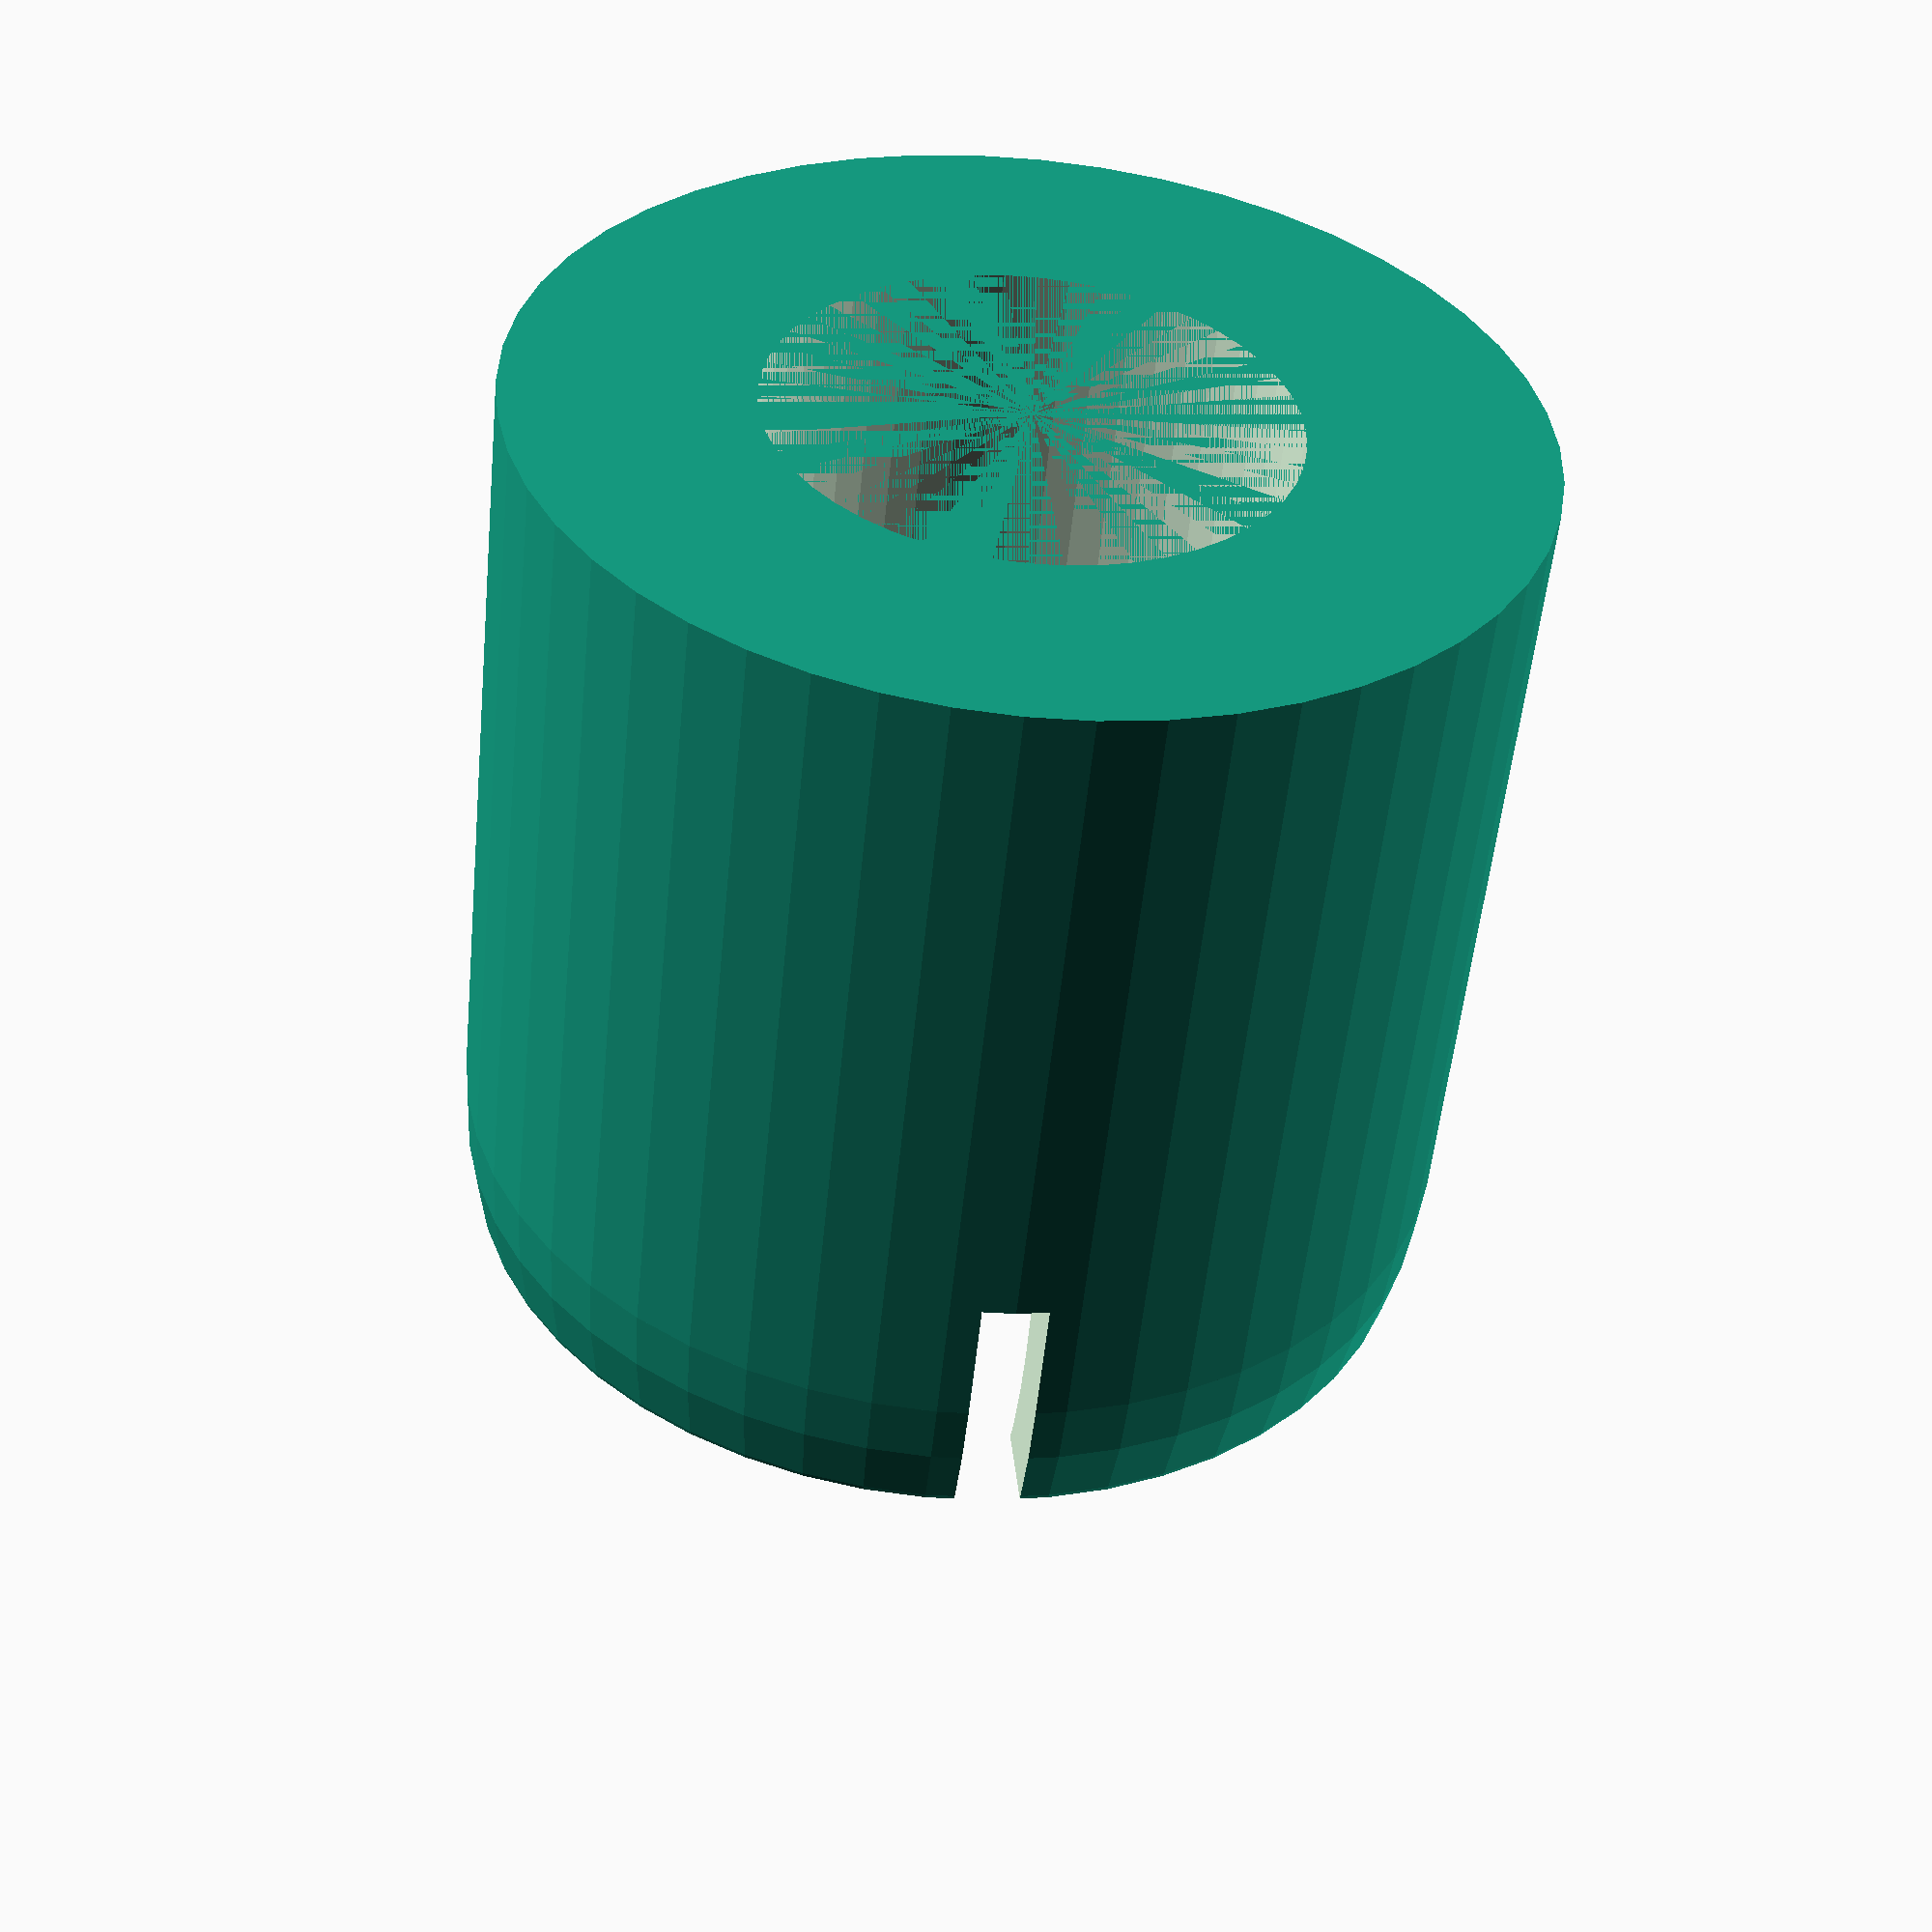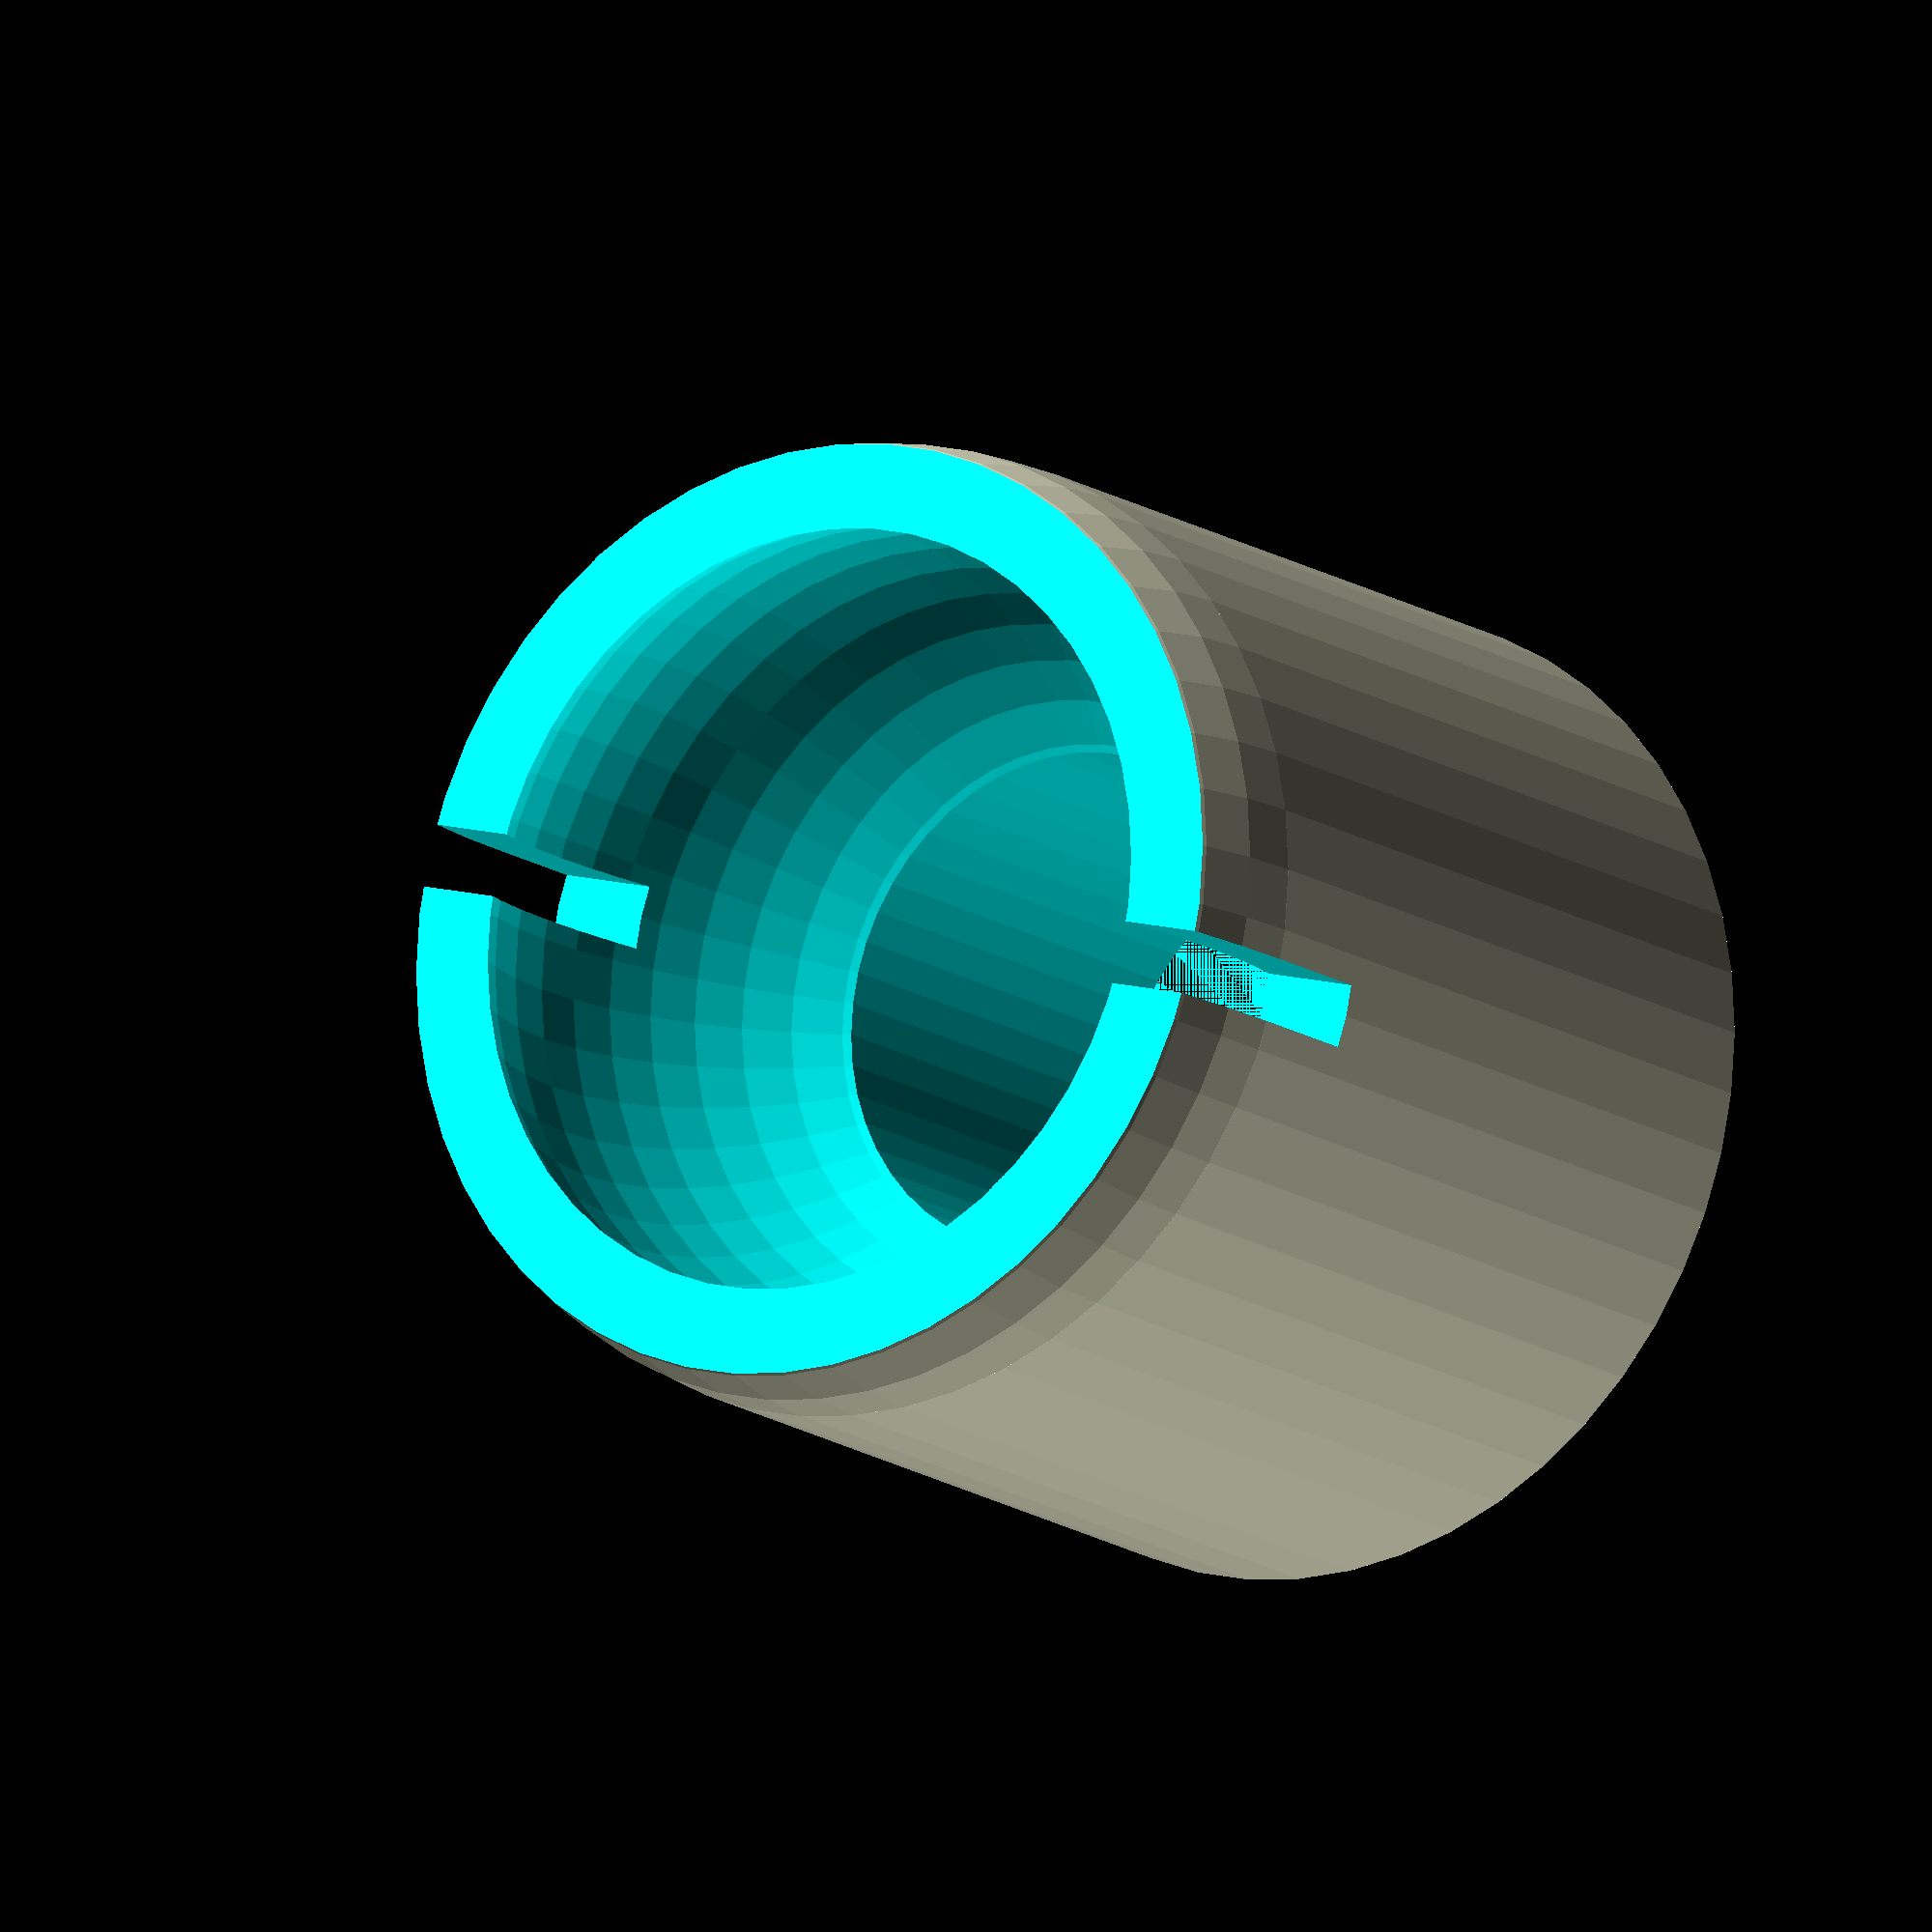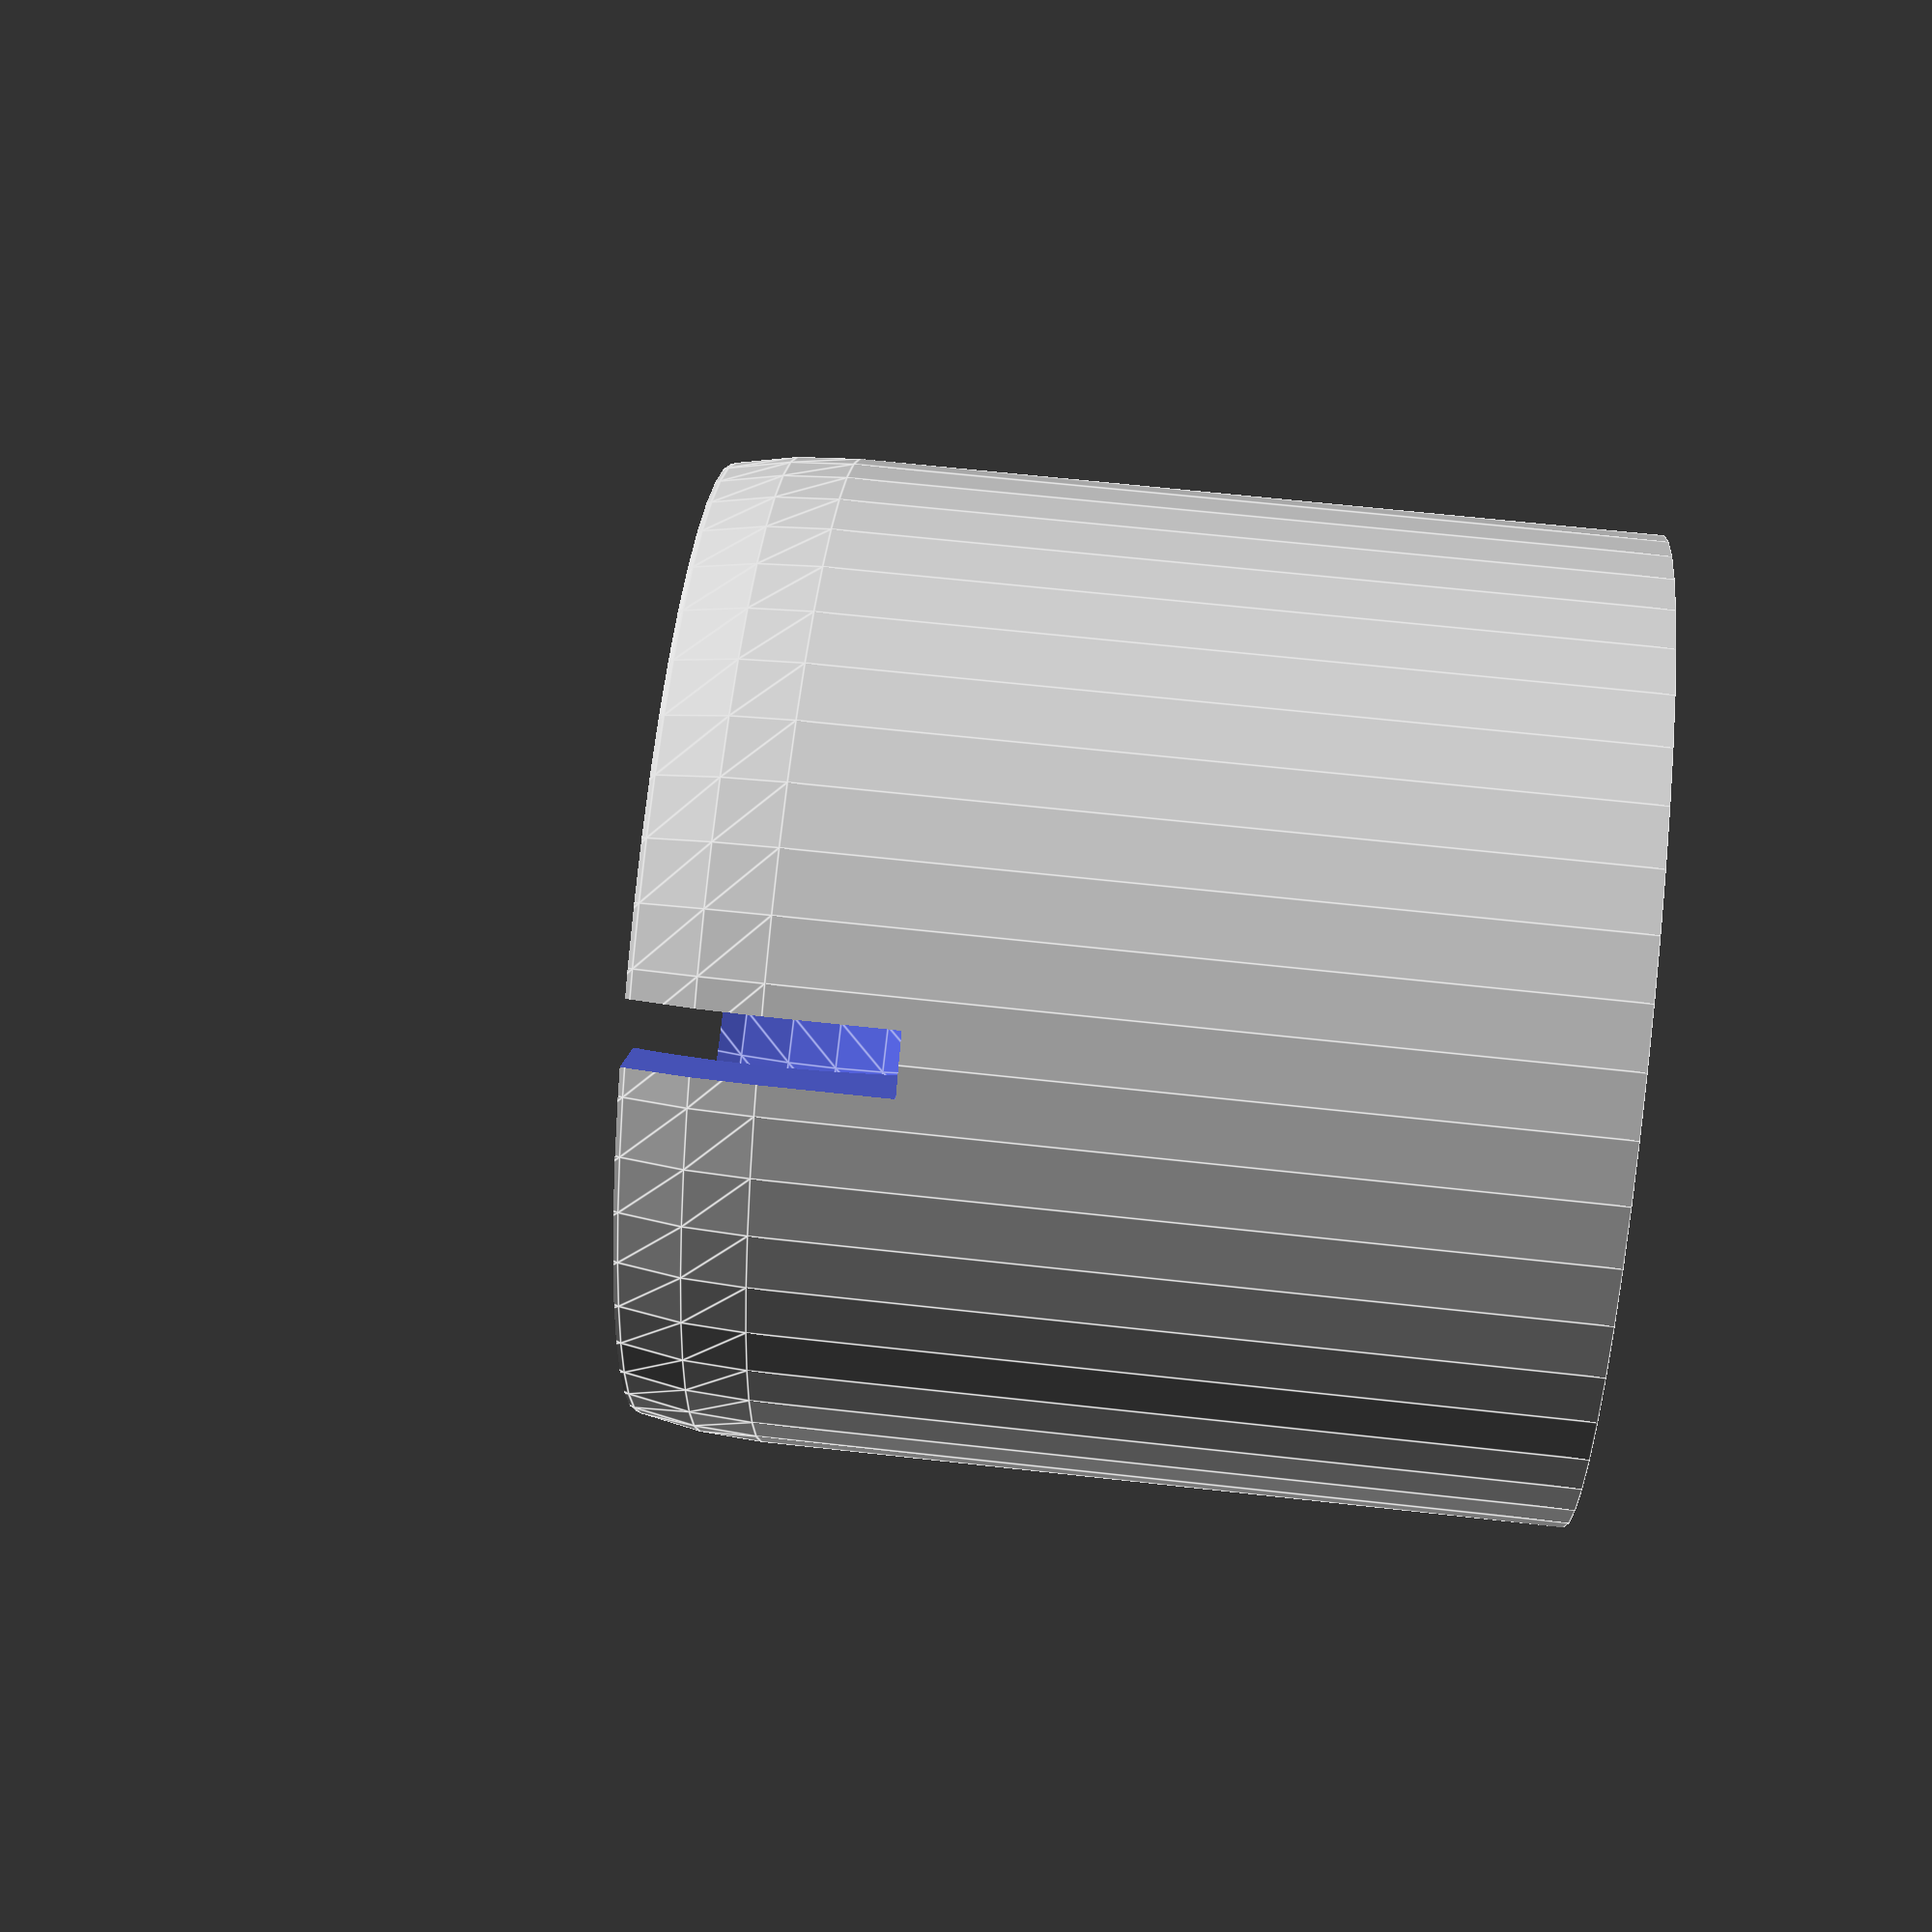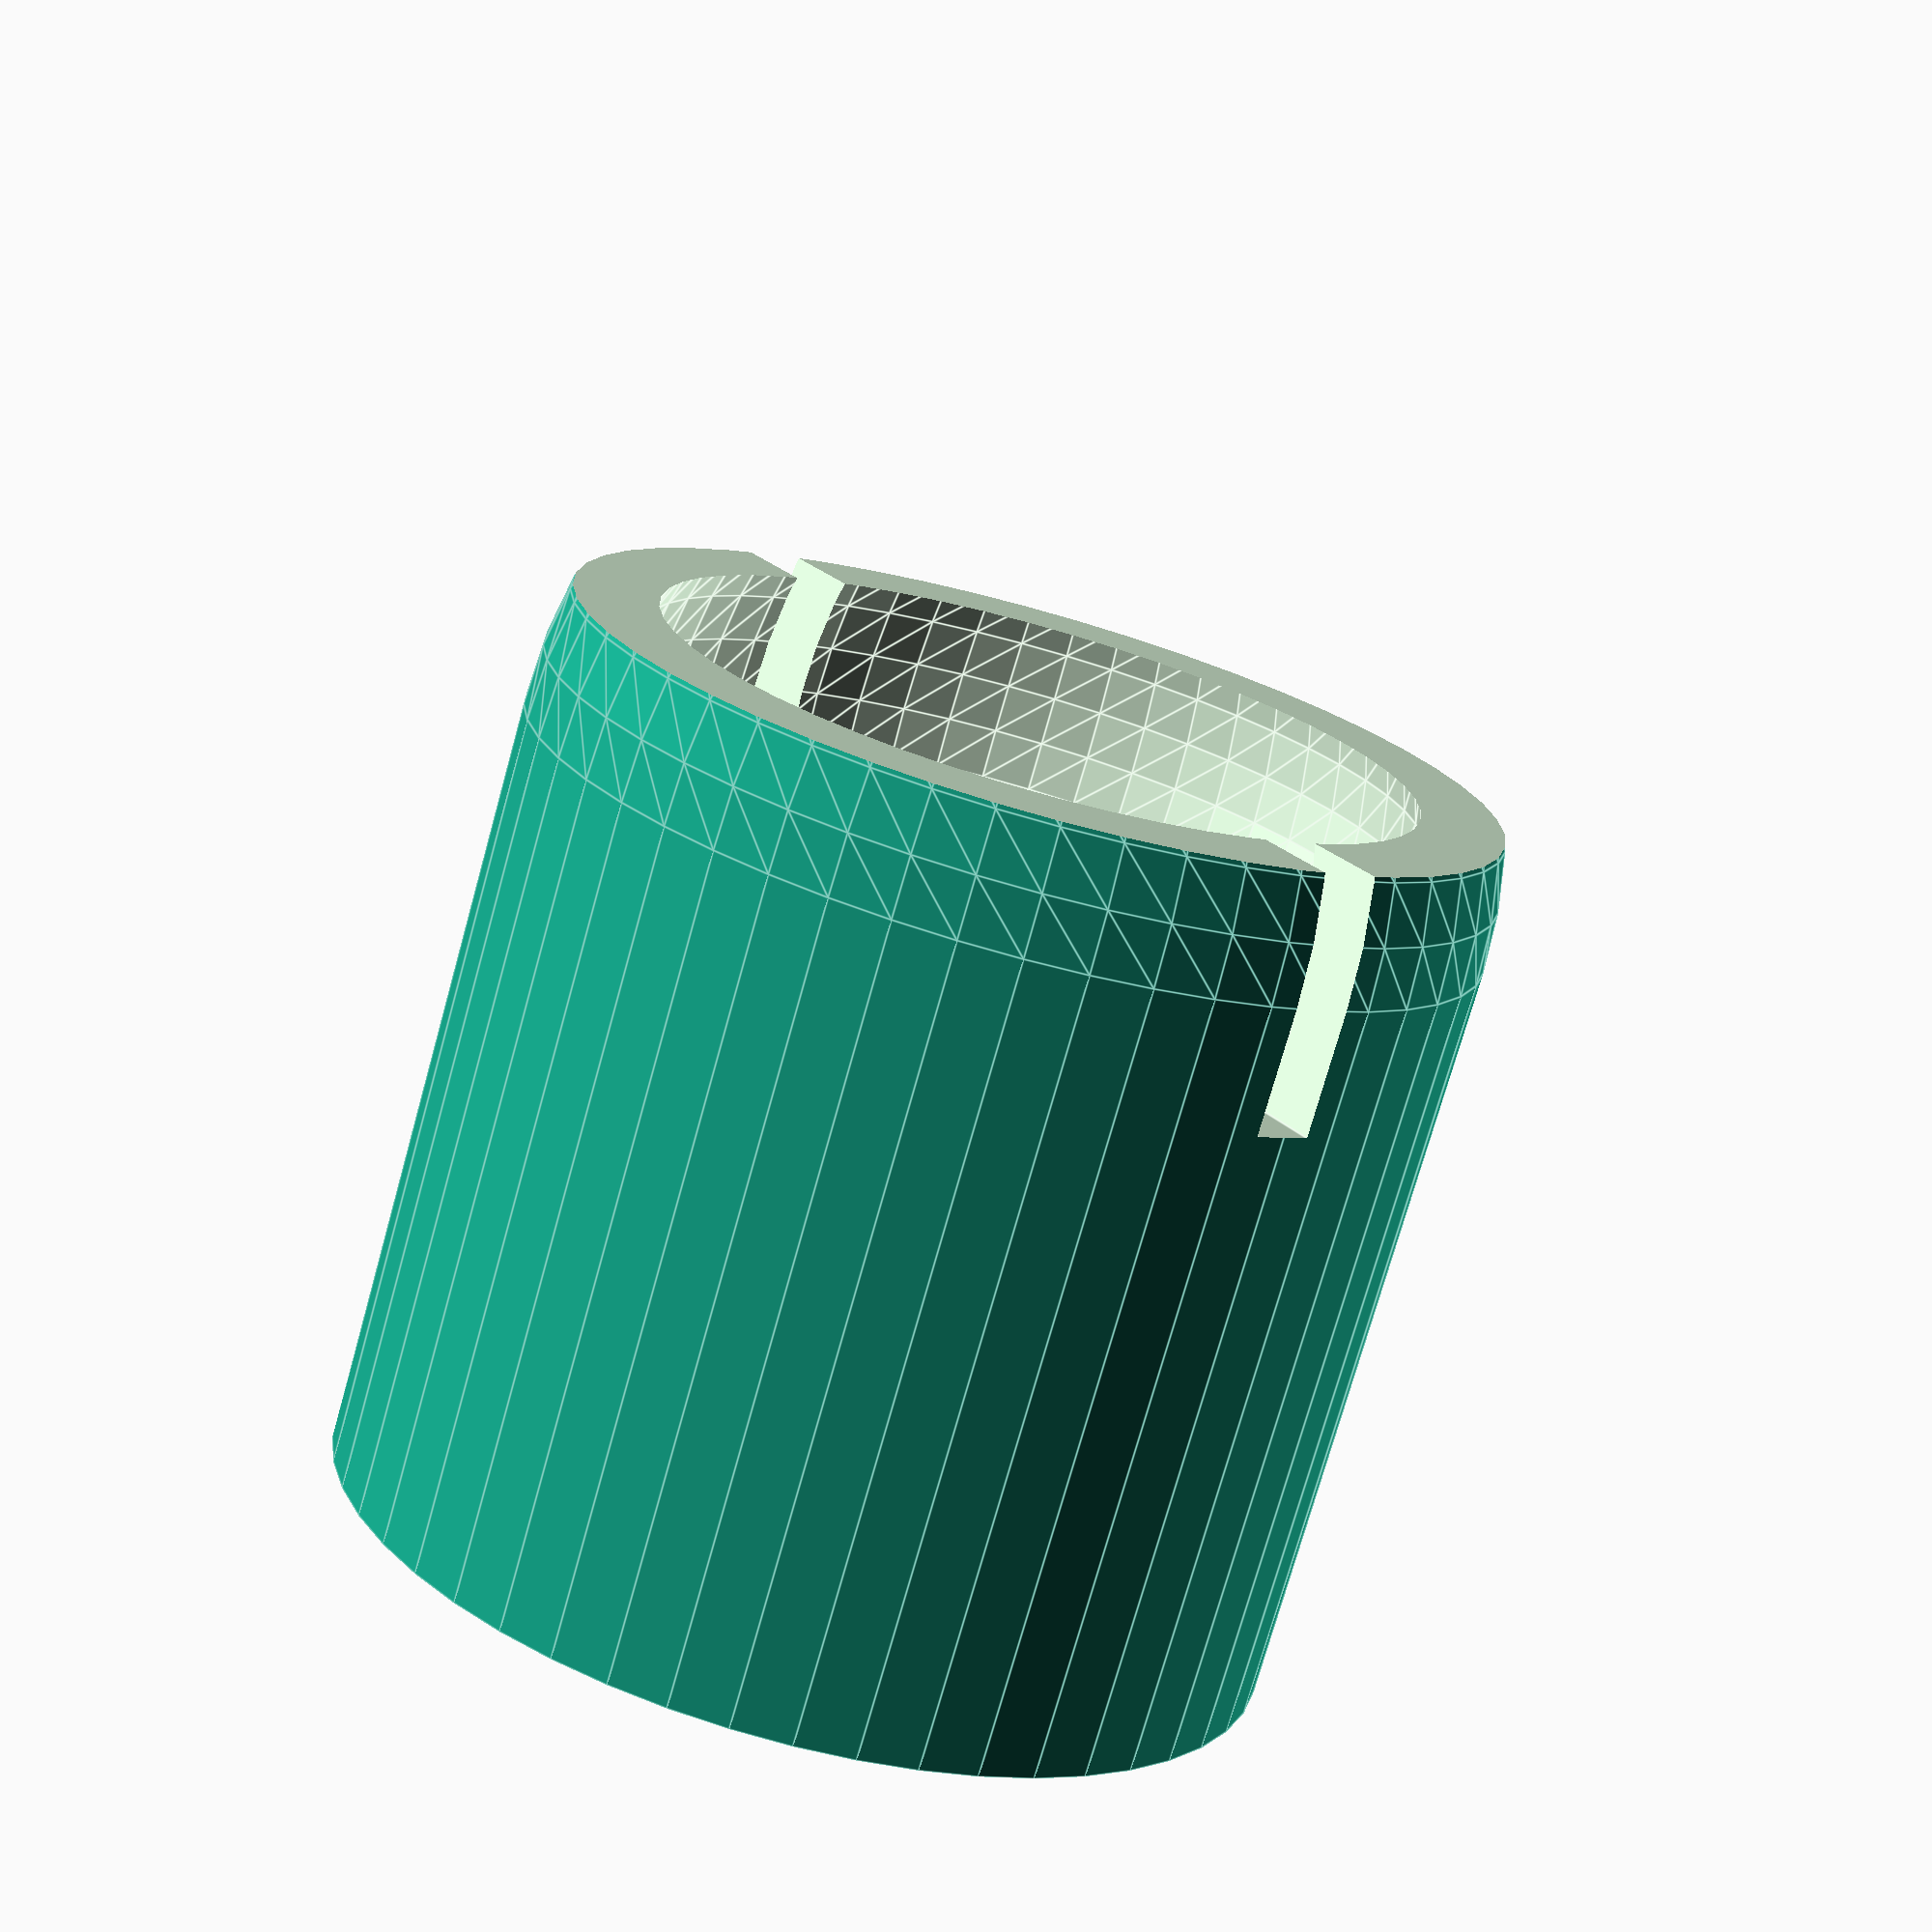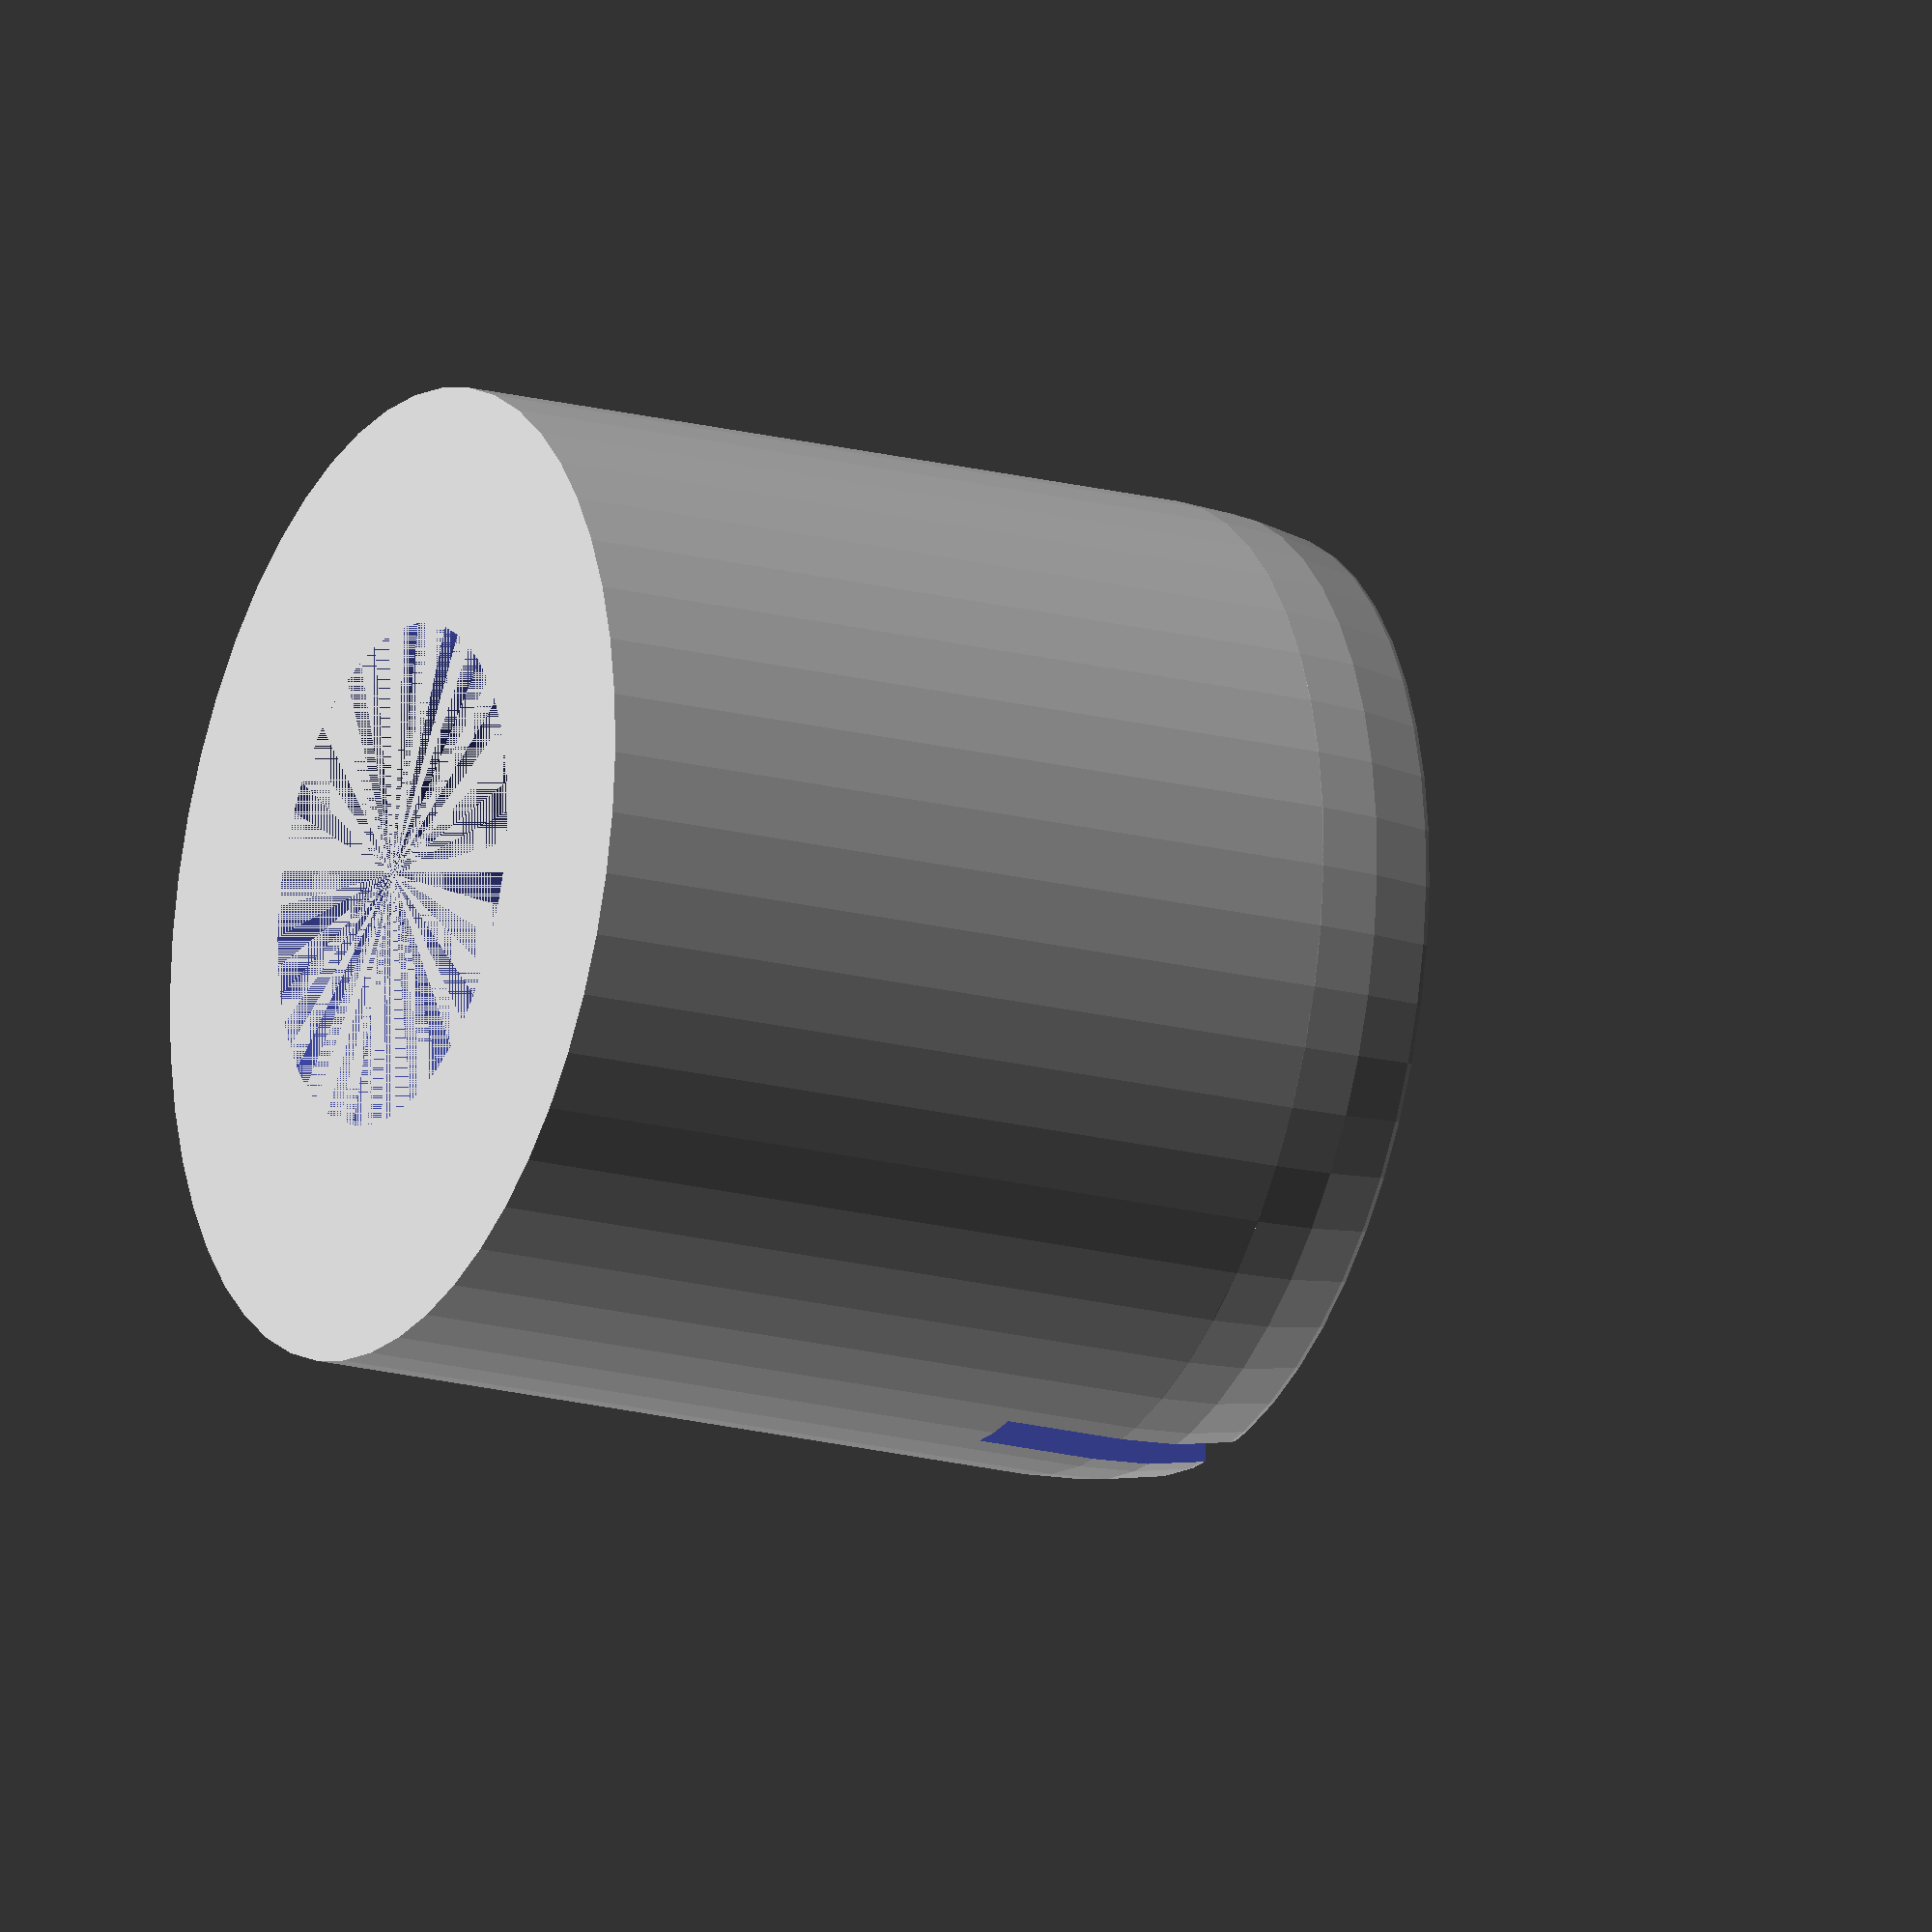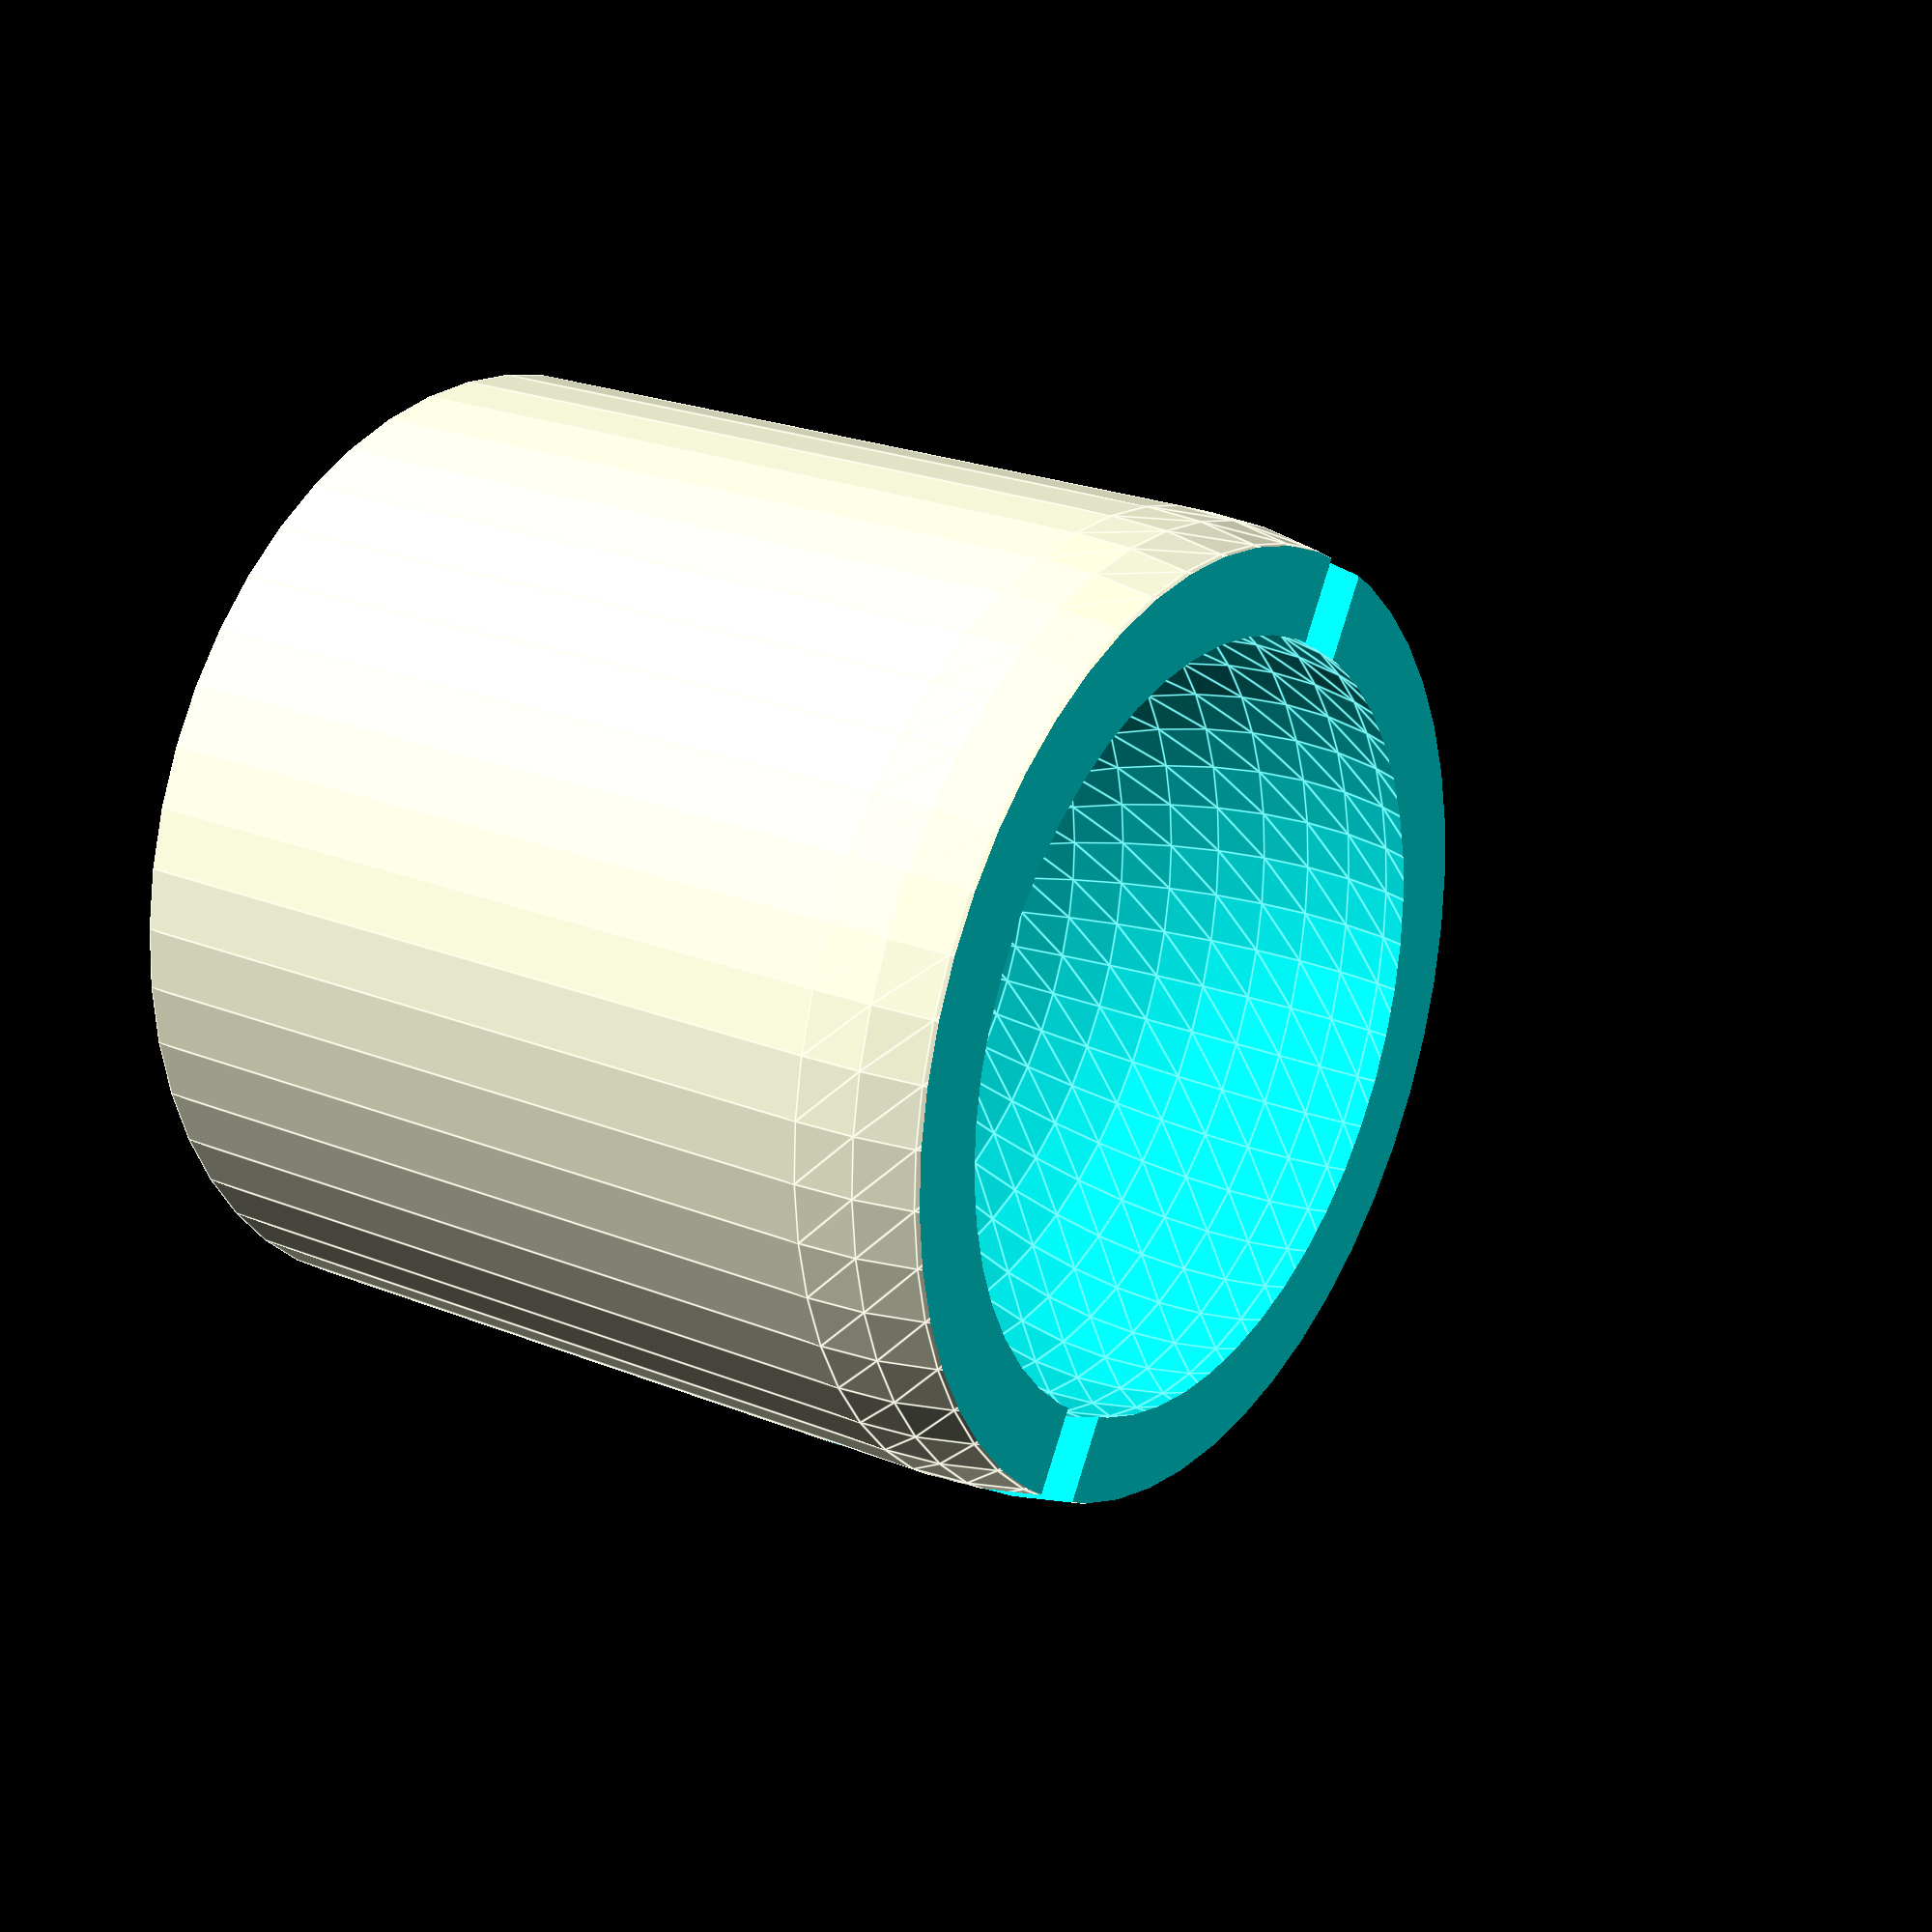
<openscad>
//1 in =25.4 mm
//15/16" = .9375
//23.8125 mm
// all values in mm
//bpw 9/17/14 initial design
//9/18 tweaked marble size
//12/16/14  Increased the height from 20 to 25

//small marble 23.8125
//med marble 24
//big marble 24.25
//bigger 24.5 - works with most, but still tight



 $fn=50;


marbleSize = 23.8125;
marbleOffset = 1; // 0.5mm on each side
baseHeight = 25; //up to the top of where is starts to turn in

cylinderSize = 15.5;  //radius

module castor() {

difference(){
difference(){
difference(){
difference() {
	union(){
		cylinder(r=cylinderSize ,h=baseHeight);
		translate([0,0,baseHeight  ])
			{sphere(r=cylinderSize , center = true);}
	}
	//inside ball
	translate([0,0,baseHeight  ])
		{sphere(r=marbleSize/2 + marbleOffset, center = true);}
}
//cut the top off
translate([-50,-50,baseHeight+4 ]){cube([100,100,50]);}
}
//cut the slot off
translate([-50,-1,baseHeight-4]){cube([100,2,100]);}
}
//cut out the middle cylinder
translate([0,0,0]){cylinder(r=8 ,h=baseHeight+5);}
}

}

castor();
</openscad>
<views>
elev=232.5 azim=95.7 roll=5.5 proj=p view=solid
elev=194.4 azim=194.8 roll=145.8 proj=o view=solid
elev=119.3 azim=310.3 roll=83.4 proj=p view=edges
elev=74.5 azim=232.7 roll=344.4 proj=p view=edges
elev=198.4 azim=91.6 roll=296.9 proj=o view=solid
elev=157.0 azim=121.6 roll=235.3 proj=p view=edges
</views>
